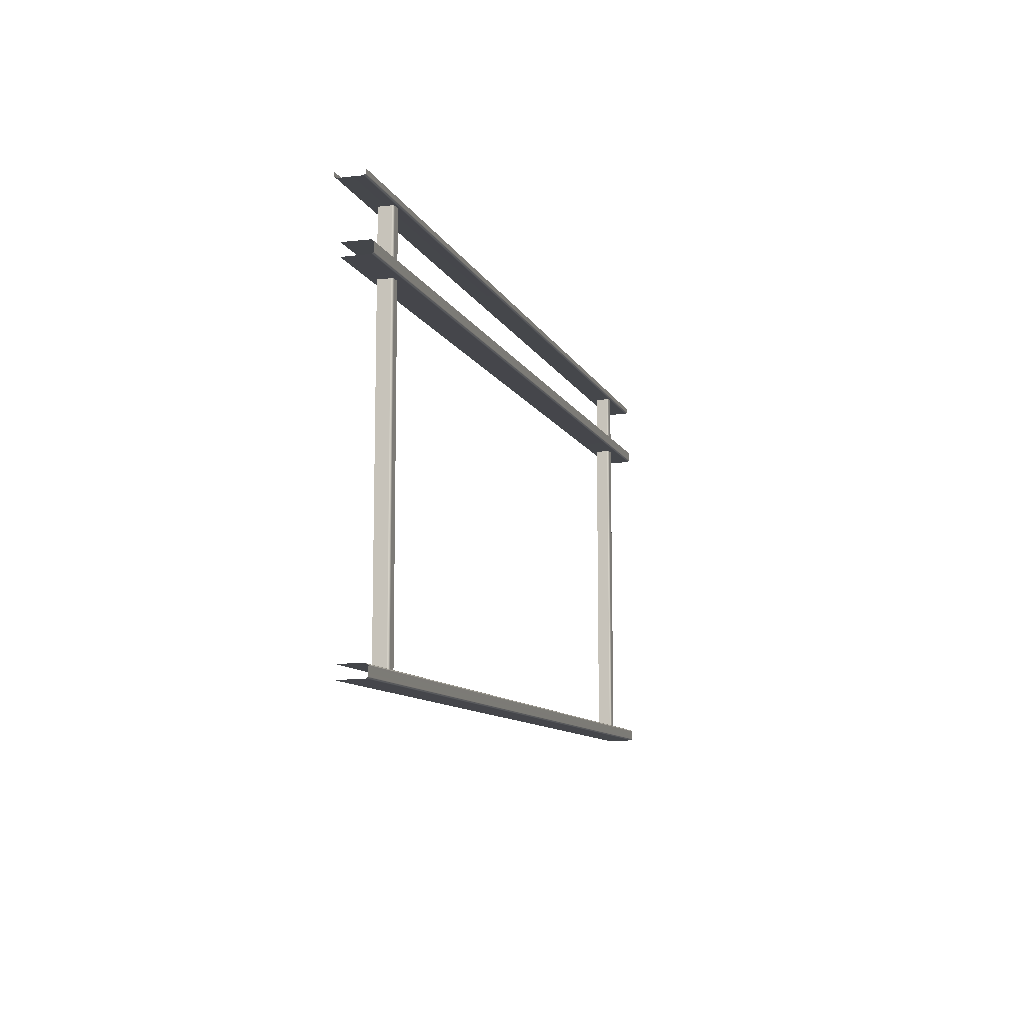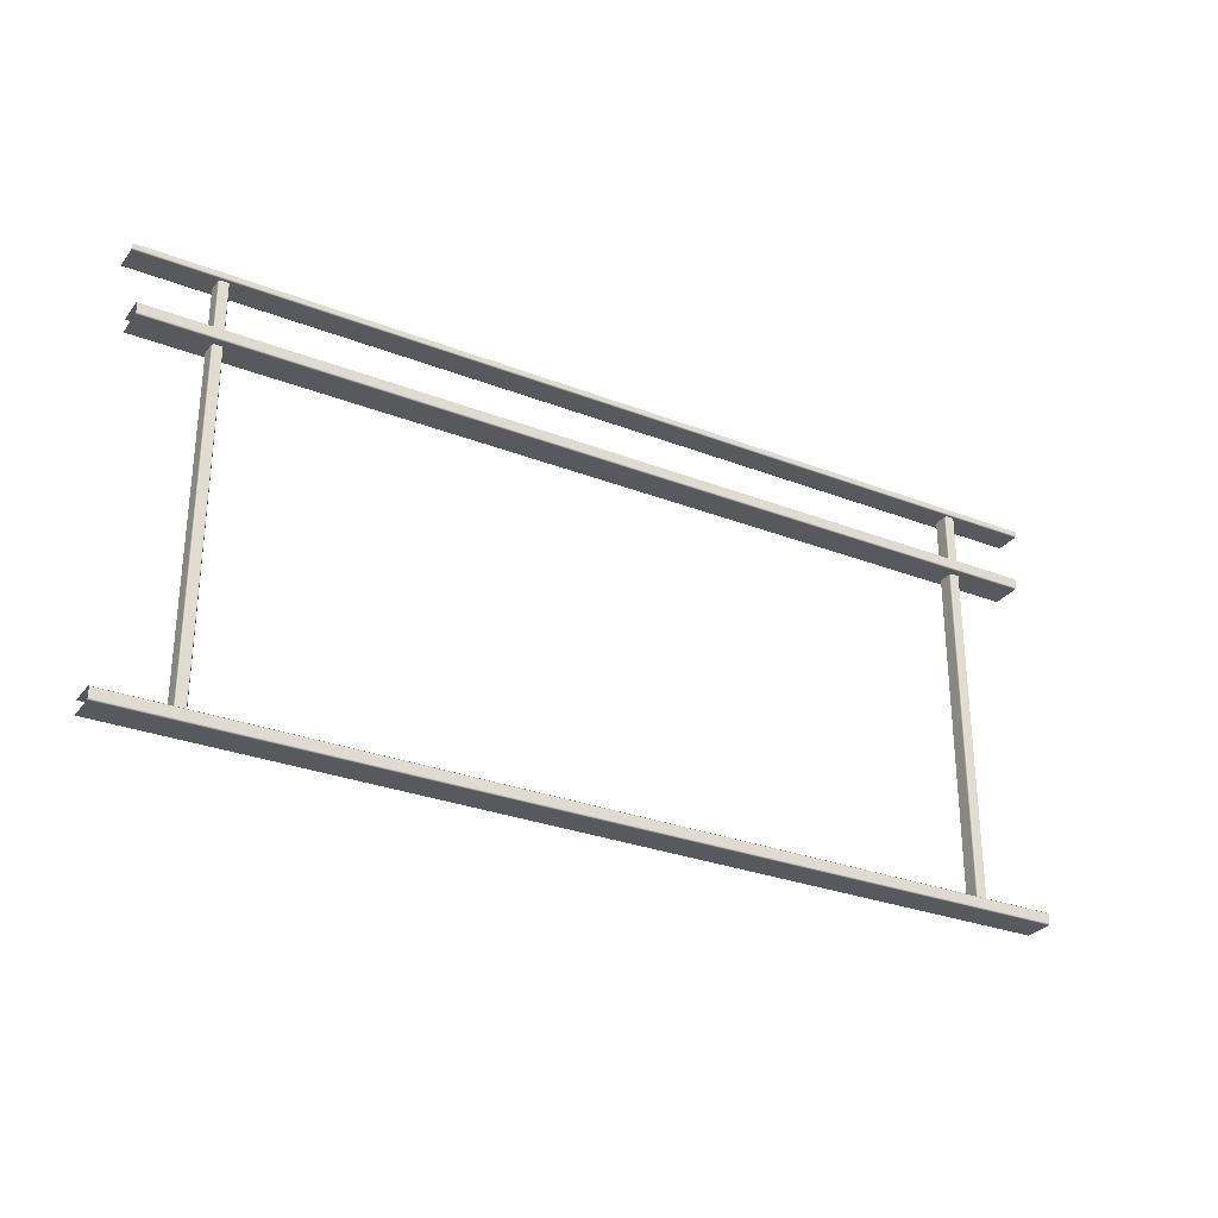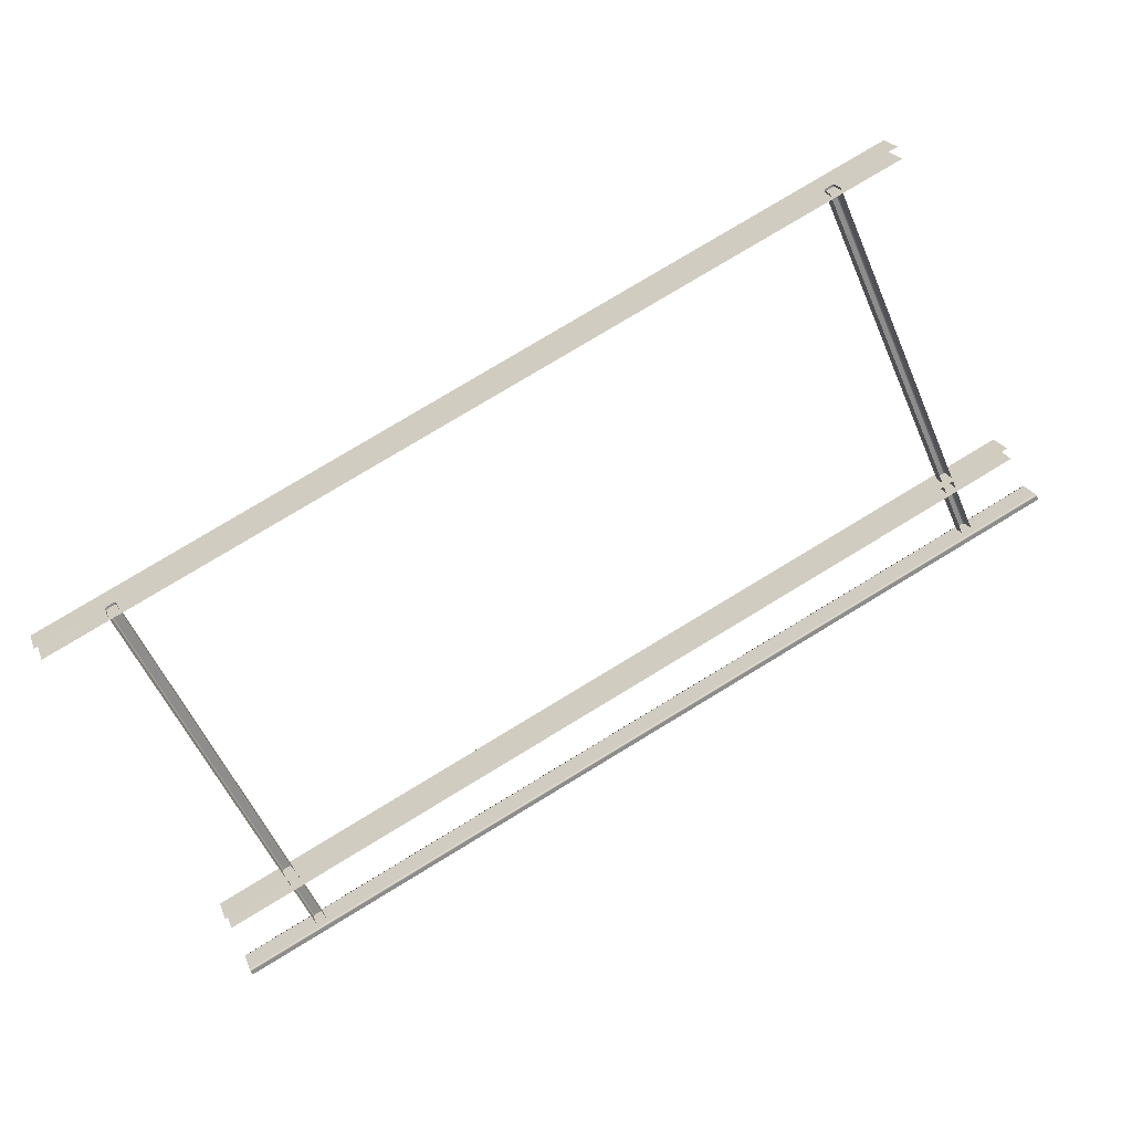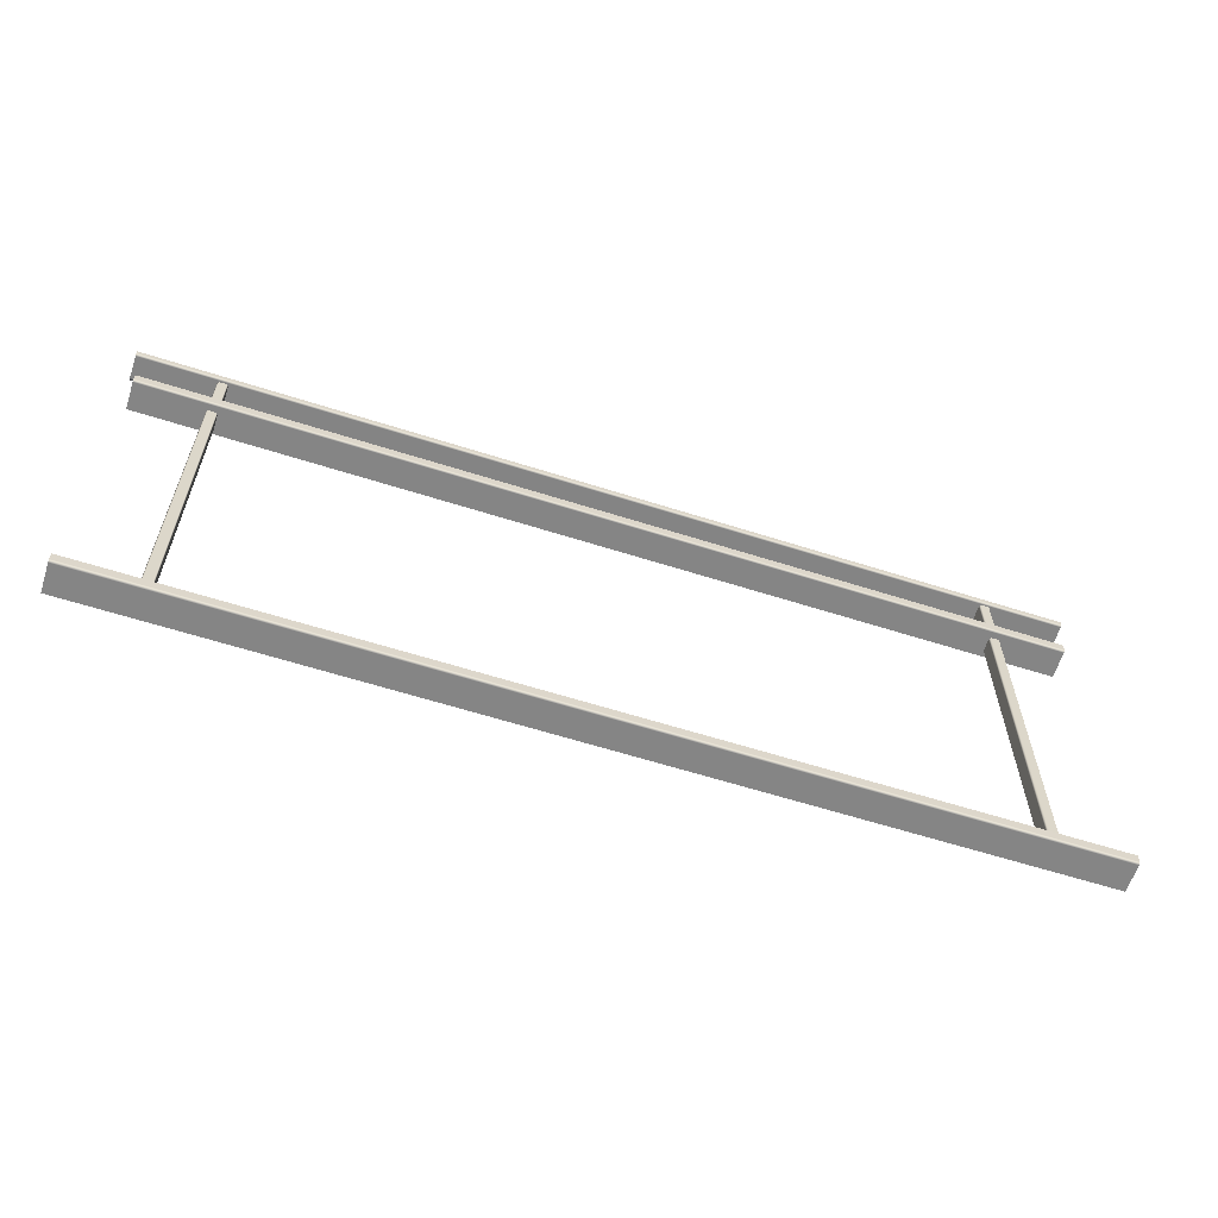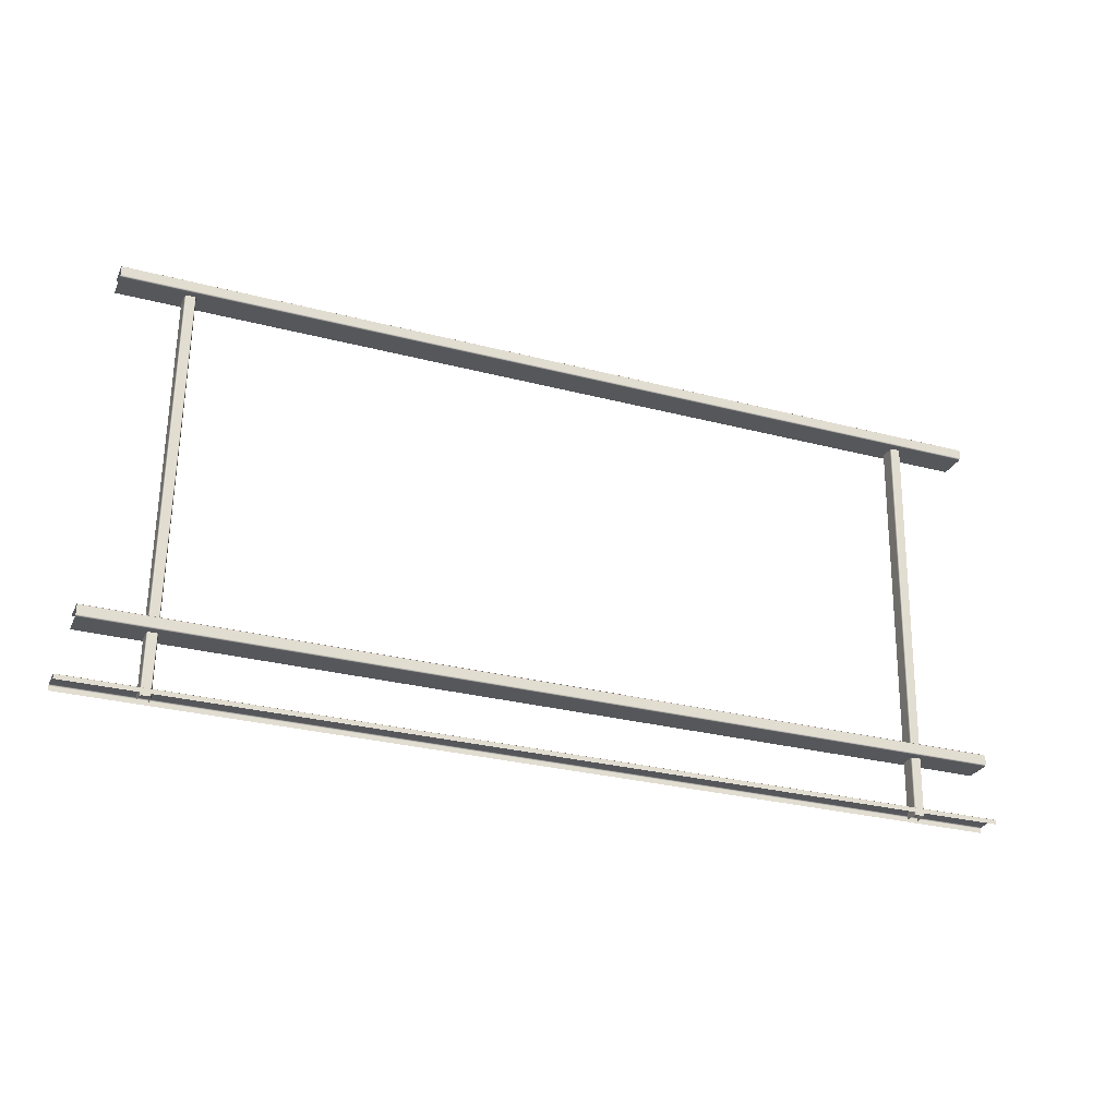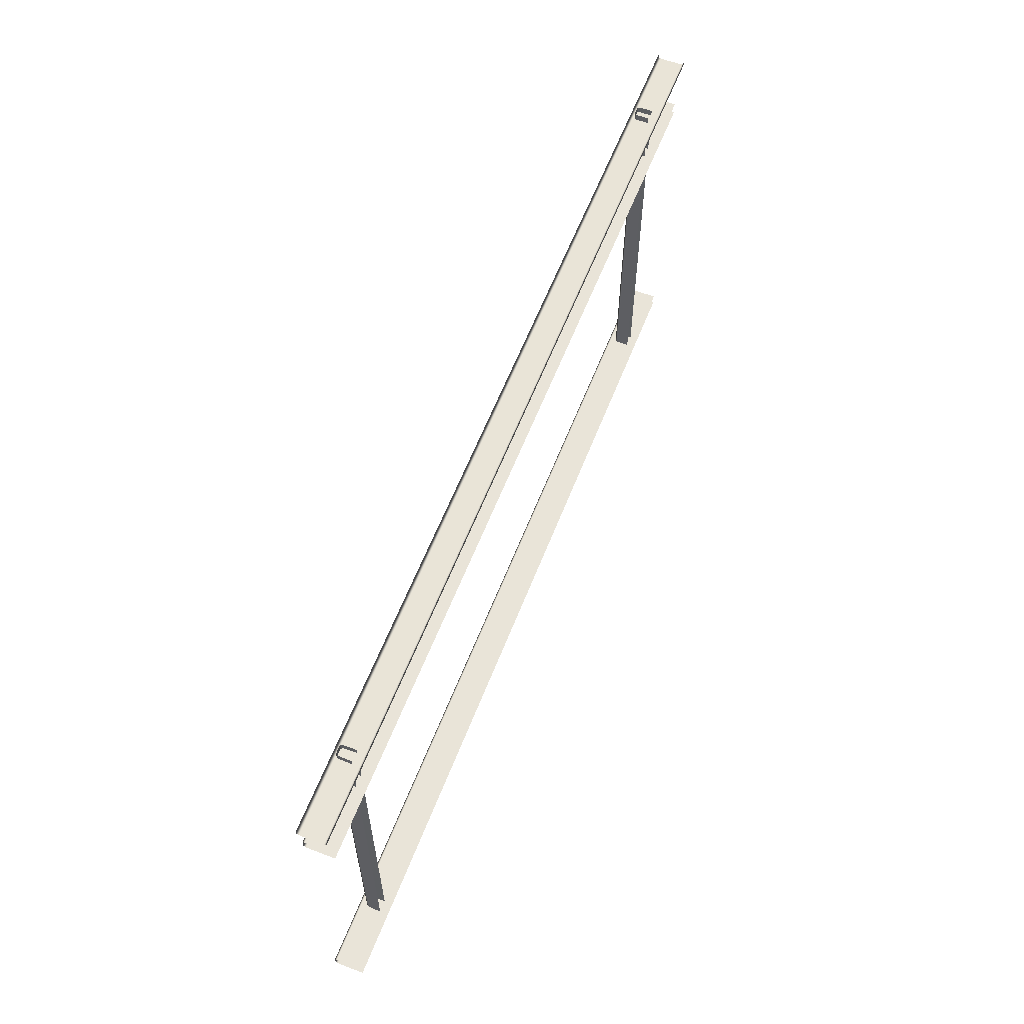
<metadata>
{"format":"obj","ext":"obj","renderer":"f3d","projection":"perspective","resolution":1024,"background":"white","views":[{"elev":-10.0,"azim":-94.3,"up":"+Y"},{"elev":-29.3,"azim":-51.1,"up":"+Y"},{"elev":-56.1,"azim":23.3,"up":"+Z"},{"elev":-61.5,"azim":-39.2,"up":"+Y"},{"elev":63.2,"azim":-179.2,"up":"+Z"},{"elev":60.6,"azim":90.1,"up":"+Y"}]}
</metadata>
<code>
o Bistro_Research_Exterior_Paris_Building_01_paris_buildi_a93cf89
v 6.877 13.13 4.238
v 6.877 13.94 4.238
v 6.867 13.13 4.262
v 6.867 13.94 4.261
v 6.863 13.94 4.264
v 6.863 13.13 4.265
v 6.848 13.13 4.259
v 6.849 13.94 4.259
v 6.848 13.94 4.253
v 6.847 13.13 4.254
v 6.856 13.13 4.23
v 6.857 13.94 4.23
v 8.262 13.13 4.776
v 8.261 13.94 4.776
v 8.252 13.13 4.8
v 8.252 13.94 4.799
v 8.248 13.94 4.803
v 8.248 13.13 4.803
v 8.233 13.13 4.798
v 8.234 13.94 4.797
v 8.233 13.94 4.792
v 8.232 13.13 4.792
v 8.241 13.13 4.768
v 8.242 13.94 4.768
v 6.736 13.8 4.17
v 8.381 13.8 4.809
v 6.717 13.8 4.22
v 8.361 13.8 4.859
v 8.36 13.8 4.864
v 6.715 13.8 4.224
v 6.715 13.82 4.224
v 8.36 13.82 4.864
v 8.361 13.82 4.859
v 6.717 13.82 4.22
v 6.736 13.82 4.17
v 8.381 13.82 4.809
v 6.736 13.11 4.17
v 8.381 13.11 4.809
v 6.717 13.11 4.22
v 8.361 13.11 4.859
v 8.36 13.11 4.864
v 6.715 13.11 4.224
v 6.715 13.13 4.224
v 8.36 13.13 4.864
v 8.361 13.13 4.859
v 6.717 13.13 4.22
v 6.736 13.13 4.17
v 8.381 13.13 4.809
v 6.722 13.93 4.159
v 6.722 13.93 4.159
v 8.403 13.93 4.812
v 8.403 13.93 4.812
v 8.402 13.92 4.816
v 6.72 13.92 4.163
v 6.704 13.92 4.205
v 8.386 13.92 4.858
v 8.384 13.93 4.862
v 6.702 13.93 4.21
v 6.702 13.93 4.21
v 8.384 13.93 4.862
f 1 2 3
f 2 4 3
f 3 4 5
f 6 3 5
f 6 5 7
f 5 8 7
f 8 9 7
f 9 10 7
f 11 10 9
f 12 11 9
f 13 14 15
f 14 16 15
f 15 16 17
f 18 15 17
f 18 17 19
f 17 20 19
f 20 21 19
f 21 22 19
f 23 22 21
f 24 23 21
f 25 26 27
f 26 28 27
f 27 28 29
f 30 27 29
f 30 29 31
f 29 32 31
f 32 33 31
f 33 34 31
f 35 34 33
f 36 35 33
f 37 38 39
f 38 40 39
f 39 40 41
f 42 39 41
f 42 41 43
f 41 44 43
f 44 45 43
f 45 46 43
f 47 46 45
f 48 47 45
f 49 50 51
f 52 49 51
f 49 52 53
f 54 49 53
f 54 53 55
f 53 56 55
f 56 57 55
f 57 58 55
f 58 57 59
f 57 60 59

</code>
